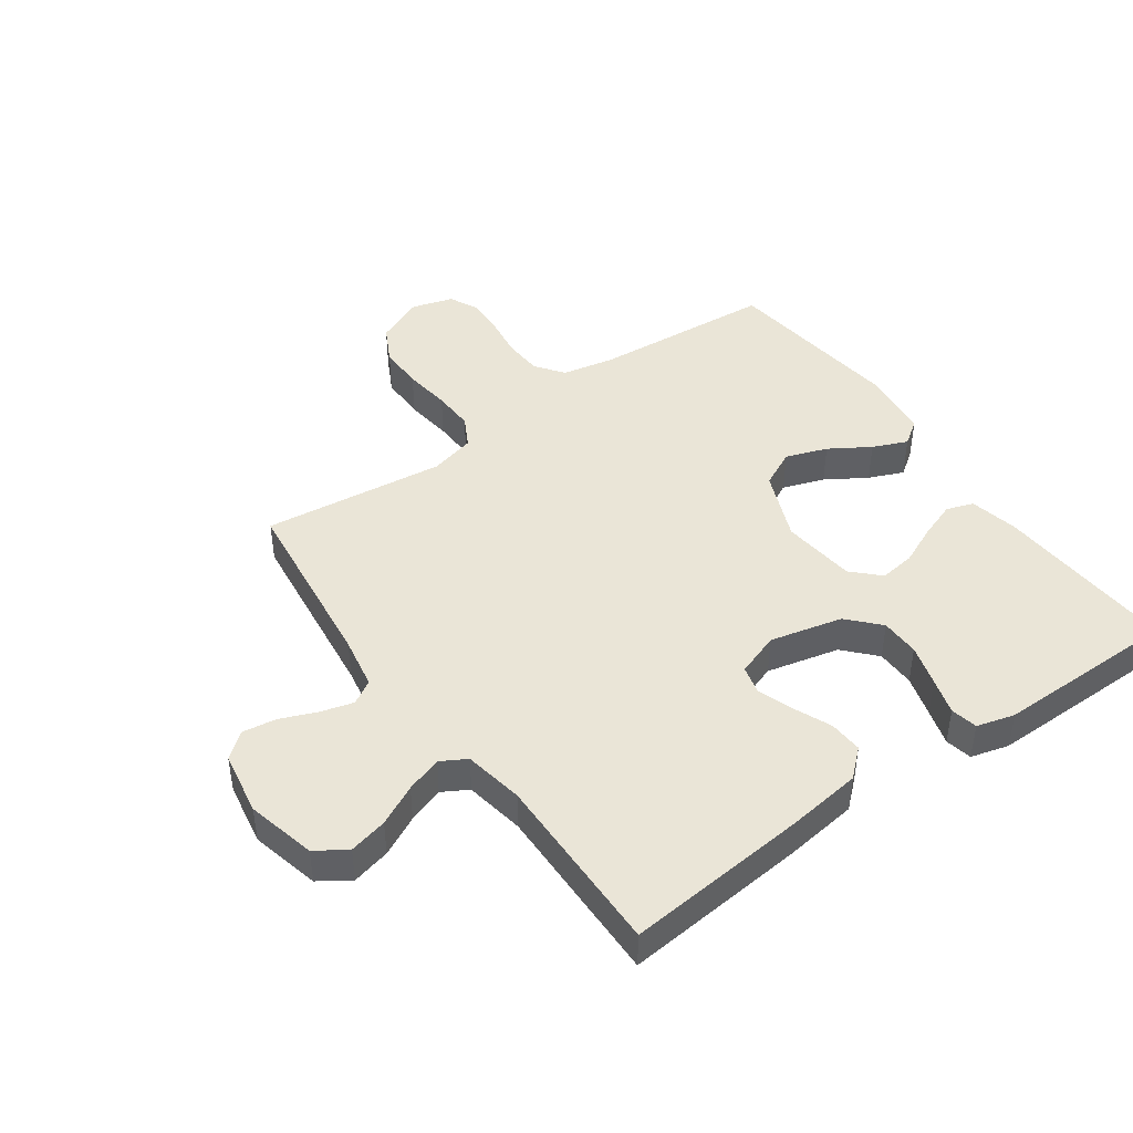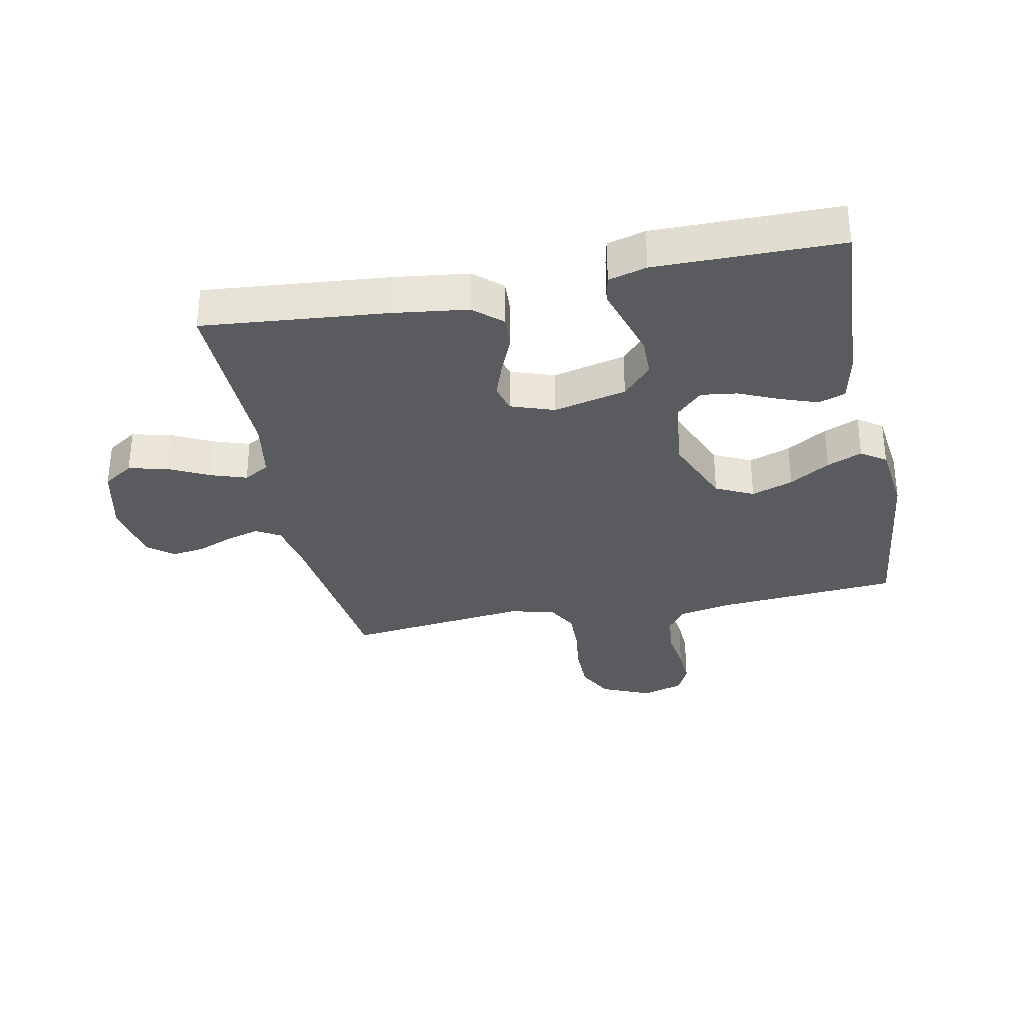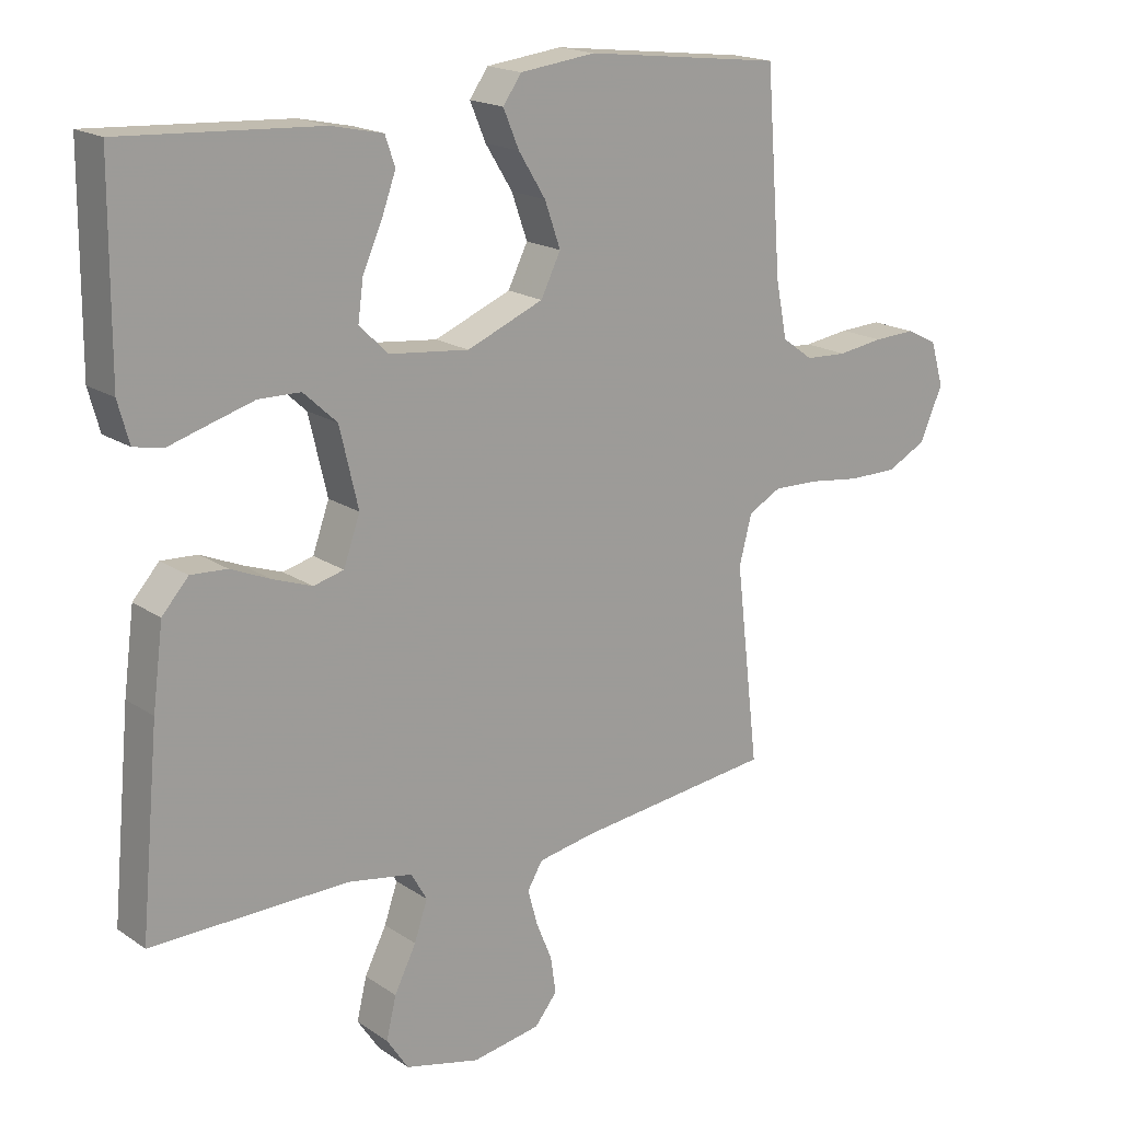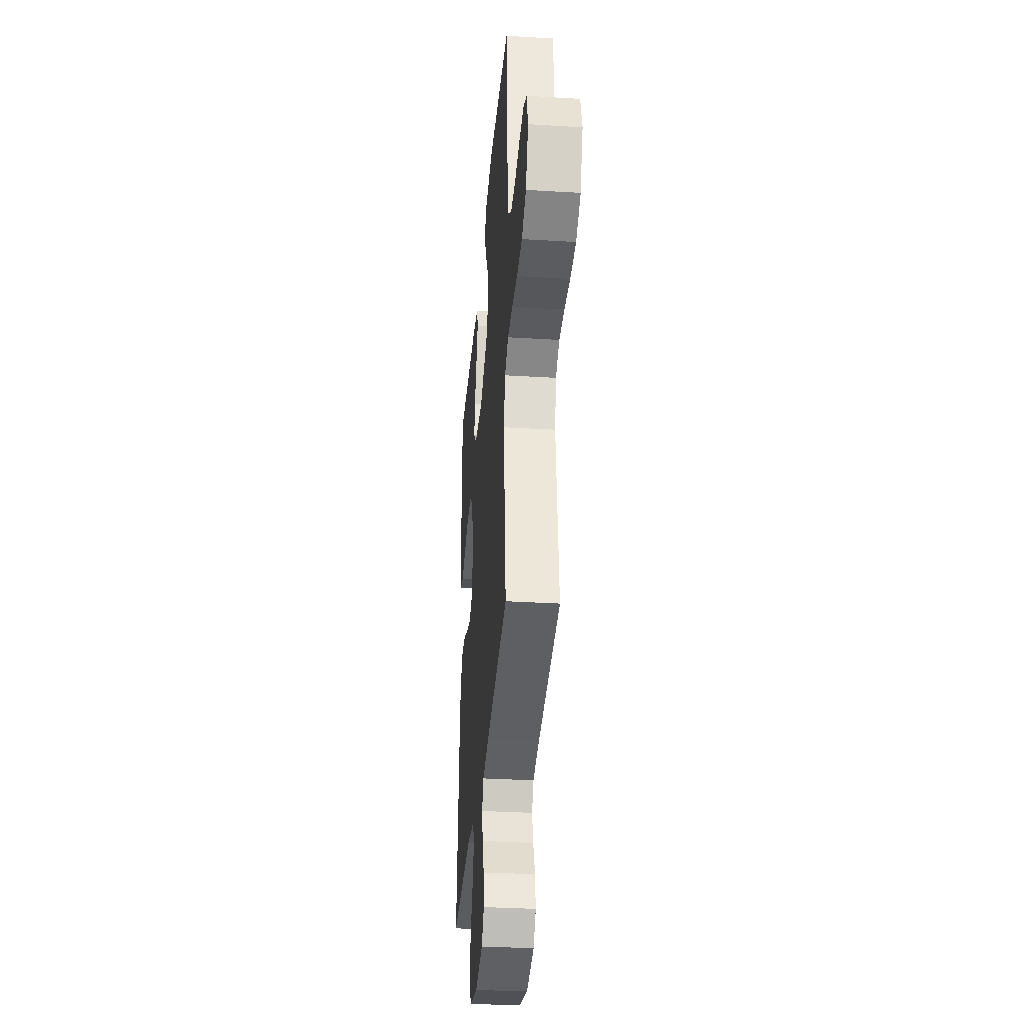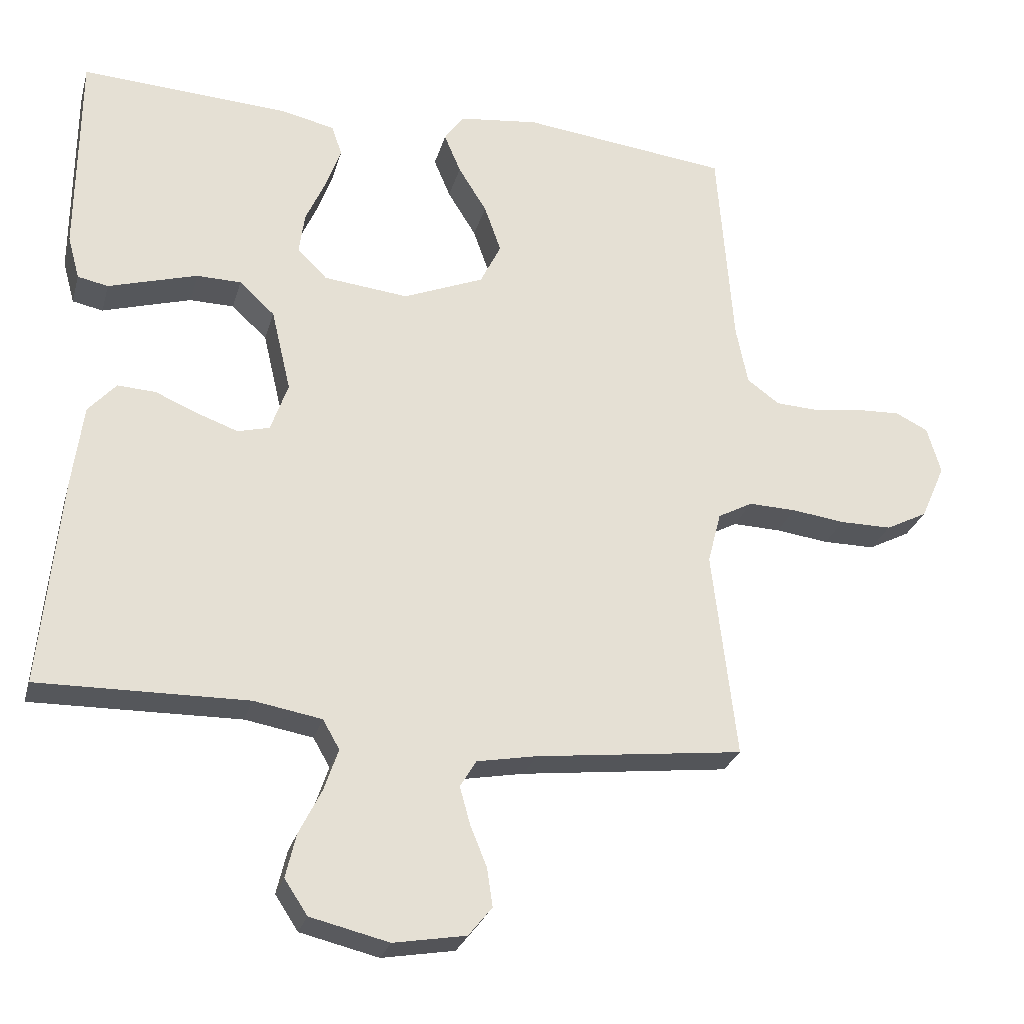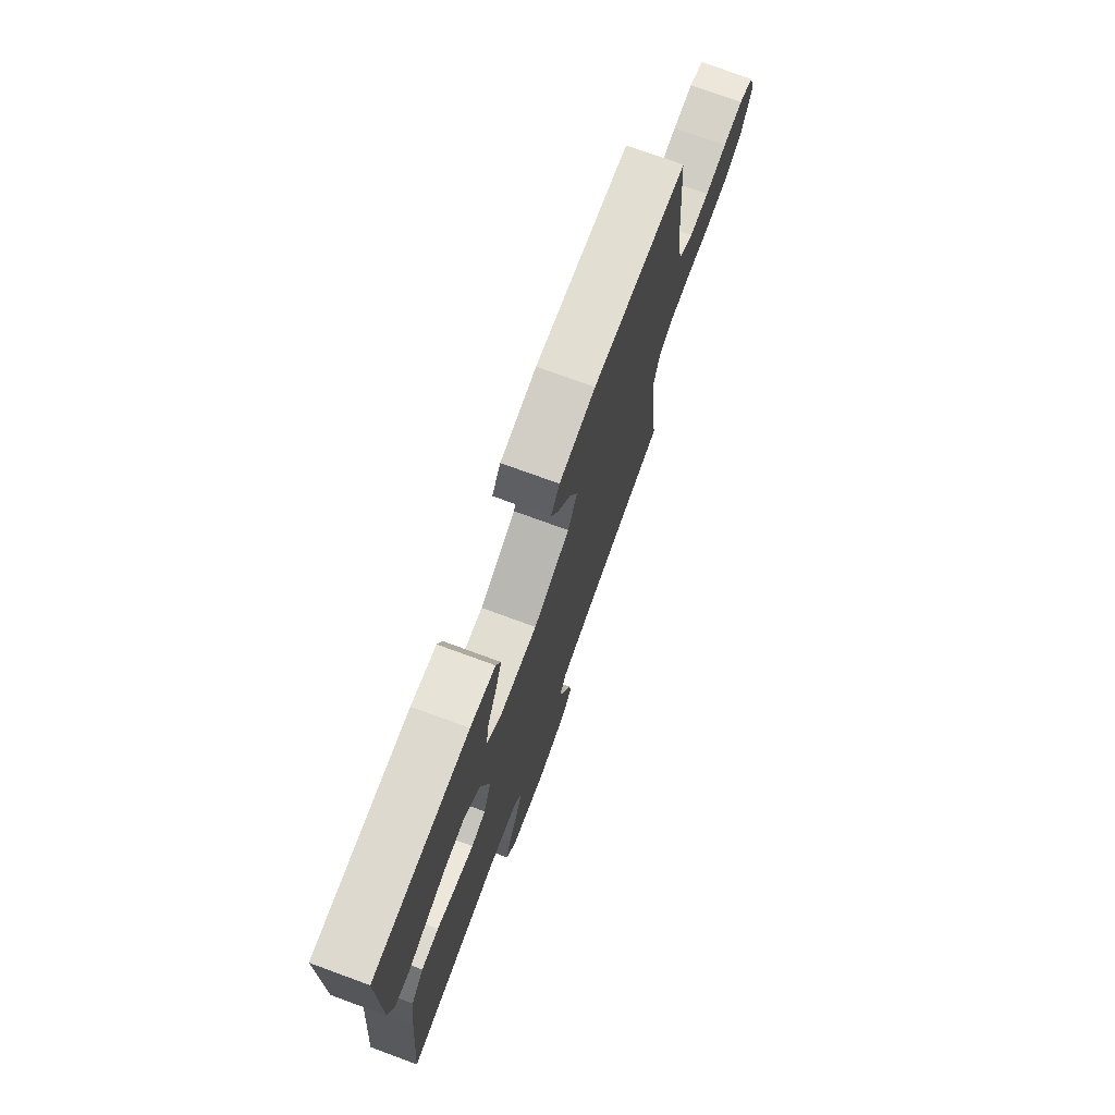
<metadata>
{"format":"obj","ext":"obj","renderer":"f3d","projection":"perspective","resolution":1024,"background":"white","views":[{"elev":44.4,"azim":-125.4,"up":"+Y"},{"elev":-32.4,"azim":-78.5,"up":"+Y"},{"elev":18.1,"azim":-37.9,"up":"+Z"},{"elev":-33.9,"azim":85.3,"up":"+Z"},{"elev":-26.9,"azim":-14.7,"up":"+Z"},{"elev":74.8,"azim":-69.9,"up":"+Z"}]}
</metadata>
<code>
v 0.5 0.07 -0.5
v 0.2 0.07 -0.536
v 0.114 0.07 -0.552
v 0.091 0.07 -0.591
v 0.106 0.07 -0.645
v 0.13 0.07 -0.704
v 0.138 0.07 -0.759
v 0.104 0.07 -0.801
v 0 0.07 -0.819
v -0.113 0.07 -0.792
v -0.146 0.07 -0.742
v -0.131 0.07 -0.679
v -0.098 0.07 -0.613
v -0.078 0.07 -0.554
v -0.102 0.07 -0.512
v -0.2 0.07 -0.495
v -0.5 0.07 -0.5
v -0.472 0.07 -0.2
v -0.456 0.07 -0.078
v -0.416 0.07 -0.033
v -0.361 0.07 -0.036
v -0.3 0.07 -0.062
v -0.241 0.07 -0.083
v -0.195 0.07 -0.071
v -0.17 0.07 0
v -0.198 0.07 0.119
v -0.249 0.07 0.166
v -0.313 0.07 0.167
v -0.381 0.07 0.147
v -0.441 0.07 0.129
v -0.485 0.07 0.138
v -0.502 0.07 0.2
v -0.5 0.07 0.5
v -0.2 0.07 0.483
v -0.121 0.07 0.466
v -0.106 0.07 0.422
v -0.128 0.07 0.361
v -0.157 0.07 0.296
v -0.165 0.07 0.237
v -0.122 0.07 0.194
v 0 0.07 0.181
v 0.116 0.07 0.229
v 0.146 0.07 0.29
v 0.122 0.07 0.358
v 0.081 0.07 0.424
v 0.057 0.07 0.481
v 0.085 0.07 0.521
v 0.2 0.07 0.535
v 0.5 0.07 0.5
v 0.523 0.07 0.2
v 0.54 0.07 0.115
v 0.587 0.07 0.081
v 0.65 0.07 0.078
v 0.719 0.07 0.088
v 0.783 0.07 0.091
v 0.83 0.07 0.068
v 0.85 0.07 0
v 0.815 0.07 -0.08
v 0.755 0.07 -0.111
v 0.68 0.07 -0.111
v 0.603 0.07 -0.101
v 0.534 0.07 -0.099
v 0.484 0.07 -0.126
v 0.465 0.07 -0.2
v 0.5 0 -0.5
v 0.2 0 -0.536
v 0.114 0 -0.552
v 0.091 0 -0.591
v 0.106 0 -0.645
v 0.13 0 -0.704
v 0.138 0 -0.759
v 0.104 0 -0.801
v 0 0 -0.819
v -0.113 0 -0.792
v -0.146 0 -0.742
v -0.131 0 -0.679
v -0.098 0 -0.613
v -0.078 0 -0.554
v -0.102 0 -0.512
v -0.2 0 -0.495
v -0.5 0 -0.5
v -0.472 0 -0.2
v -0.456 0 -0.078
v -0.416 0 -0.033
v -0.361 0 -0.036
v -0.3 0 -0.062
v -0.241 0 -0.083
v -0.195 0 -0.071
v -0.17 0 0
v -0.198 0 0.119
v -0.249 0 0.166
v -0.313 0 0.167
v -0.381 0 0.147
v -0.441 0 0.129
v -0.485 0 0.138
v -0.502 0 0.2
v -0.5 0 0.5
v -0.2 0 0.483
v -0.121 0 0.466
v -0.106 0 0.422
v -0.128 0 0.361
v -0.157 0 0.296
v -0.165 0 0.237
v -0.122 0 0.194
v 0 0 0.181
v 0.116 0 0.229
v 0.146 0 0.29
v 0.122 0 0.358
v 0.081 0 0.424
v 0.057 0 0.481
v 0.085 0 0.521
v 0.2 0 0.535
v 0.5 0 0.5
v 0.523 0 0.2
v 0.54 0 0.115
v 0.587 0 0.081
v 0.65 0 0.078
v 0.719 0 0.088
v 0.783 0 0.091
v 0.83 0 0.068
v 0.85 0 0
v 0.815 0 -0.08
v 0.755 0 -0.111
v 0.68 0 -0.111
v 0.603 0 -0.101
v 0.534 0 -0.099
v 0.484 0 -0.126
v 0.465 0 -0.2
f 58 59 60 61
f 58 61 62
f 57 58 62
f 56 57 62
f 53 54 55 56
f 52 53 56 62
f 51 52 62 63
f 47 48 49 50
f 44 45 46 47
f 43 44 47 50
f 42 43 50 51
f 35 36 37 38
f 33 34 35 38
f 33 38 39
f 32 33 39 40
f 29 30 31 32
f 28 29 32
f 27 28 32 40
f 19 20 21 22
f 19 22 23
f 16 17 18 19
f 15 16 19 23
f 14 15 23 24
f 10 11 12 13
f 10 13 14
f 9 10 14
f 5 6 7 8
f 4 5 8 9
f 64 1 2
f 64 2 3
f 63 64 3
f 41 42 51 63
f 41 63 3
f 26 27 40 41
f 25 26 41 3
f 24 25 3 4
f 4 9 14 24
f 125 124 123 122
f 126 125 122
f 126 122 121
f 126 121 120
f 120 119 118 117
f 126 120 117 116
f 127 126 116 115
f 114 113 112 111
f 111 110 109 108
f 114 111 108 107
f 115 114 107 106
f 102 101 100 99
f 102 99 98 97
f 103 102 97
f 104 103 97 96
f 96 95 94 93
f 96 93 92
f 104 96 92 91
f 86 85 84 83
f 87 86 83
f 83 82 81 80
f 87 83 80 79
f 88 87 79 78
f 77 76 75 74
f 78 77 74
f 78 74 73
f 72 71 70 69
f 73 72 69 68
f 66 65 128
f 67 66 128
f 67 128 127
f 127 115 106 105
f 67 127 105
f 105 104 91 90
f 67 105 90 89
f 68 67 89 88
f 88 78 73 68
f 1 65 66 2
f 2 66 67 3
f 3 67 68 4
f 4 68 69 5
f 5 69 70 6
f 6 70 71 7
f 7 71 72 8
f 8 72 73 9
f 9 73 74 10
f 10 74 75 11
f 11 75 76 12
f 12 76 77 13
f 13 77 78 14
f 14 78 79 15
f 15 79 80 16
f 16 80 81 17
f 17 81 82 18
f 18 82 83 19
f 19 83 84 20
f 20 84 85 21
f 21 85 86 22
f 22 86 87 23
f 23 87 88 24
f 24 88 89 25
f 25 89 90 26
f 26 90 91 27
f 27 91 92 28
f 28 92 93 29
f 29 93 94 30
f 30 94 95 31
f 31 95 96 32
f 32 96 97 33
f 33 97 98 34
f 34 98 99 35
f 35 99 100 36
f 36 100 101 37
f 37 101 102 38
f 38 102 103 39
f 39 103 104 40
f 40 104 105 41
f 41 105 106 42
f 42 106 107 43
f 43 107 108 44
f 44 108 109 45
f 45 109 110 46
f 46 110 111 47
f 47 111 112 48
f 48 112 113 49
f 49 113 114 50
f 50 114 115 51
f 51 115 116 52
f 52 116 117 53
f 53 117 118 54
f 54 118 119 55
f 55 119 120 56
f 56 120 121 57
f 57 121 122 58
f 58 122 123 59
f 59 123 124 60
f 60 124 125 61
f 61 125 126 62
f 62 126 127 63
f 63 127 128 64
f 64 128 65 1

</code>
